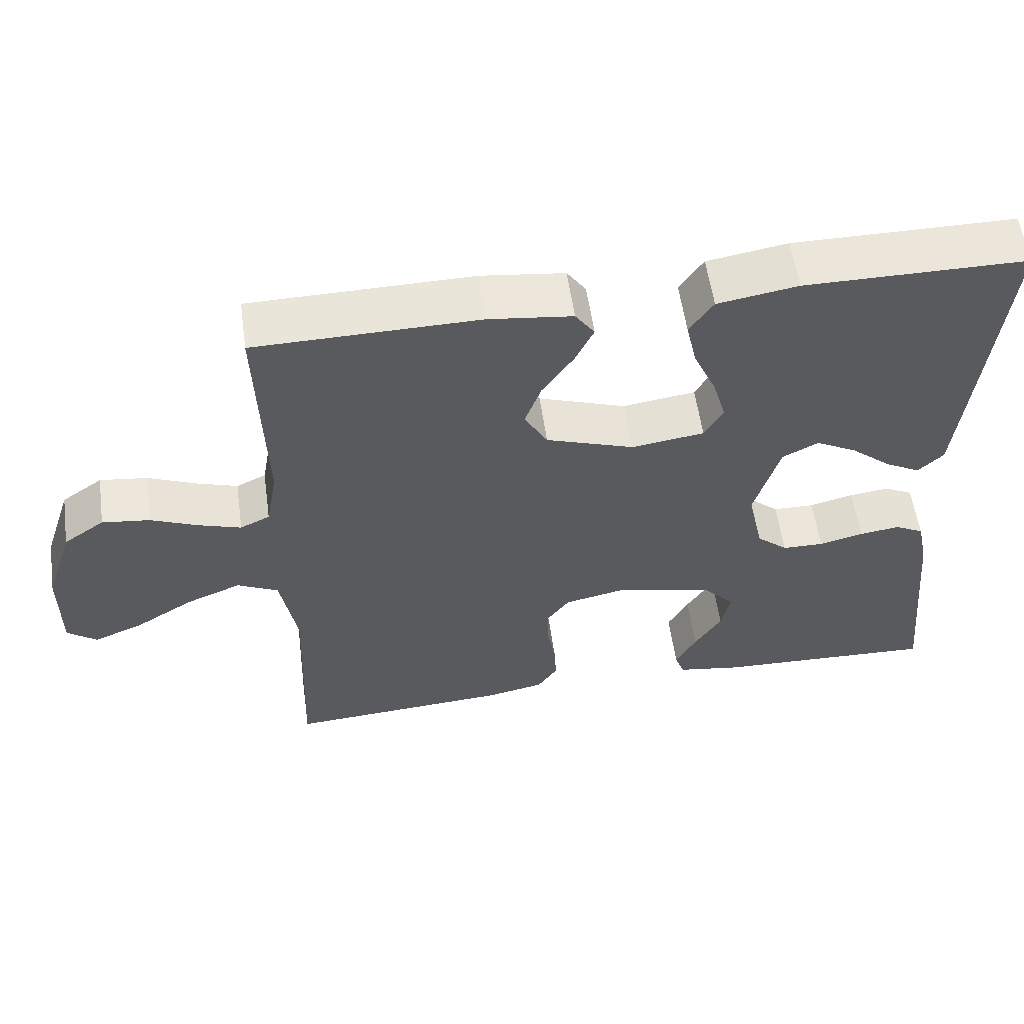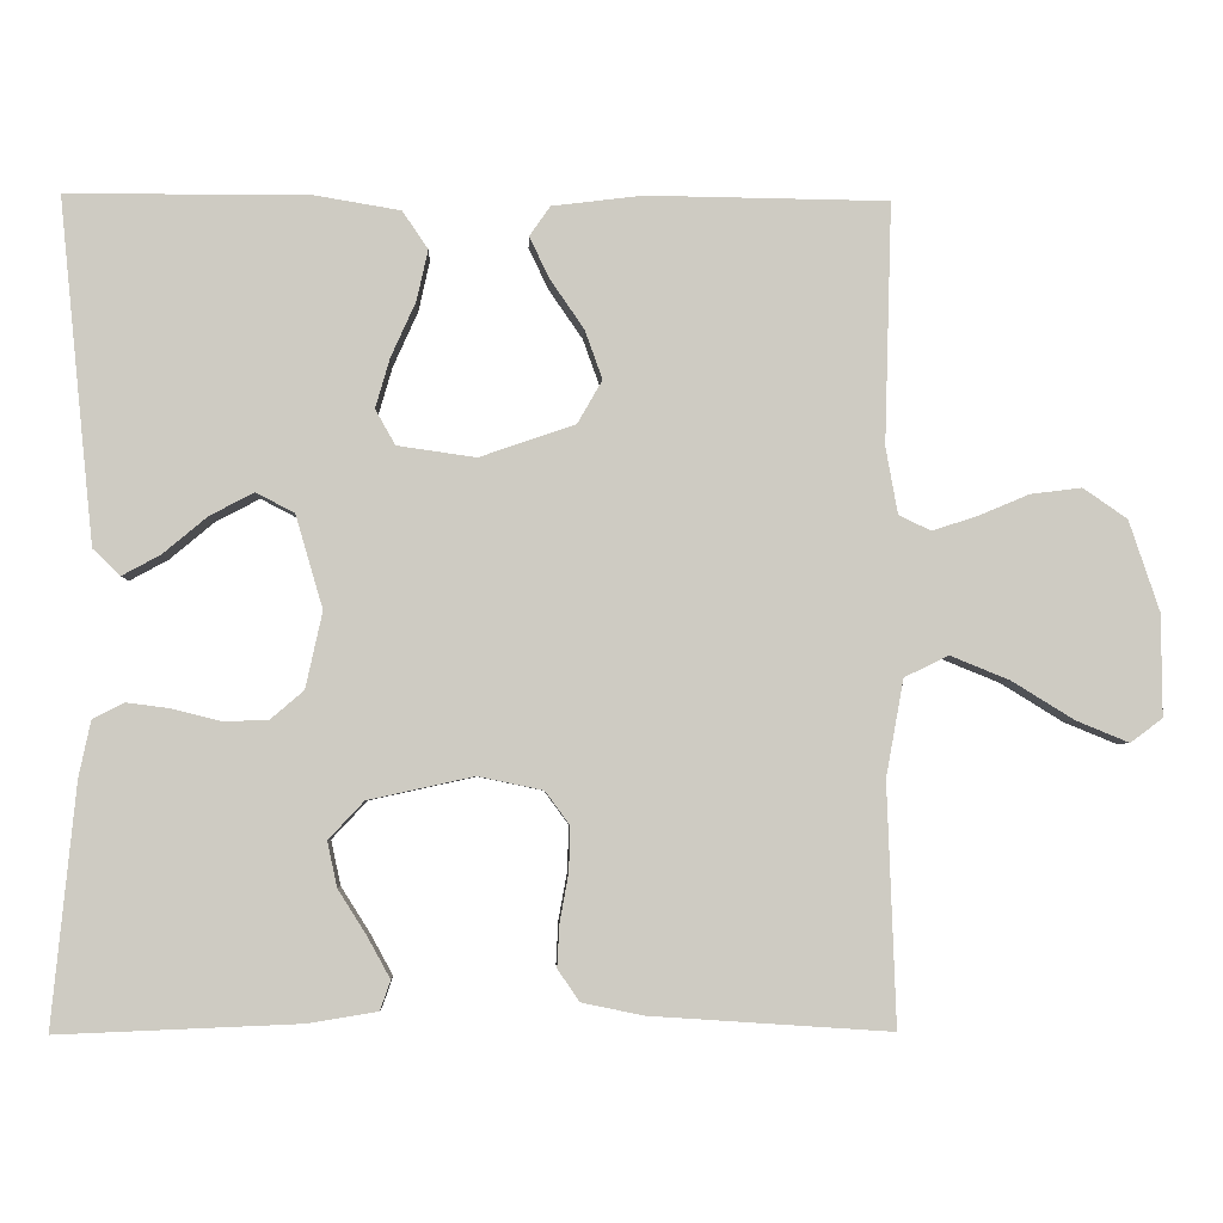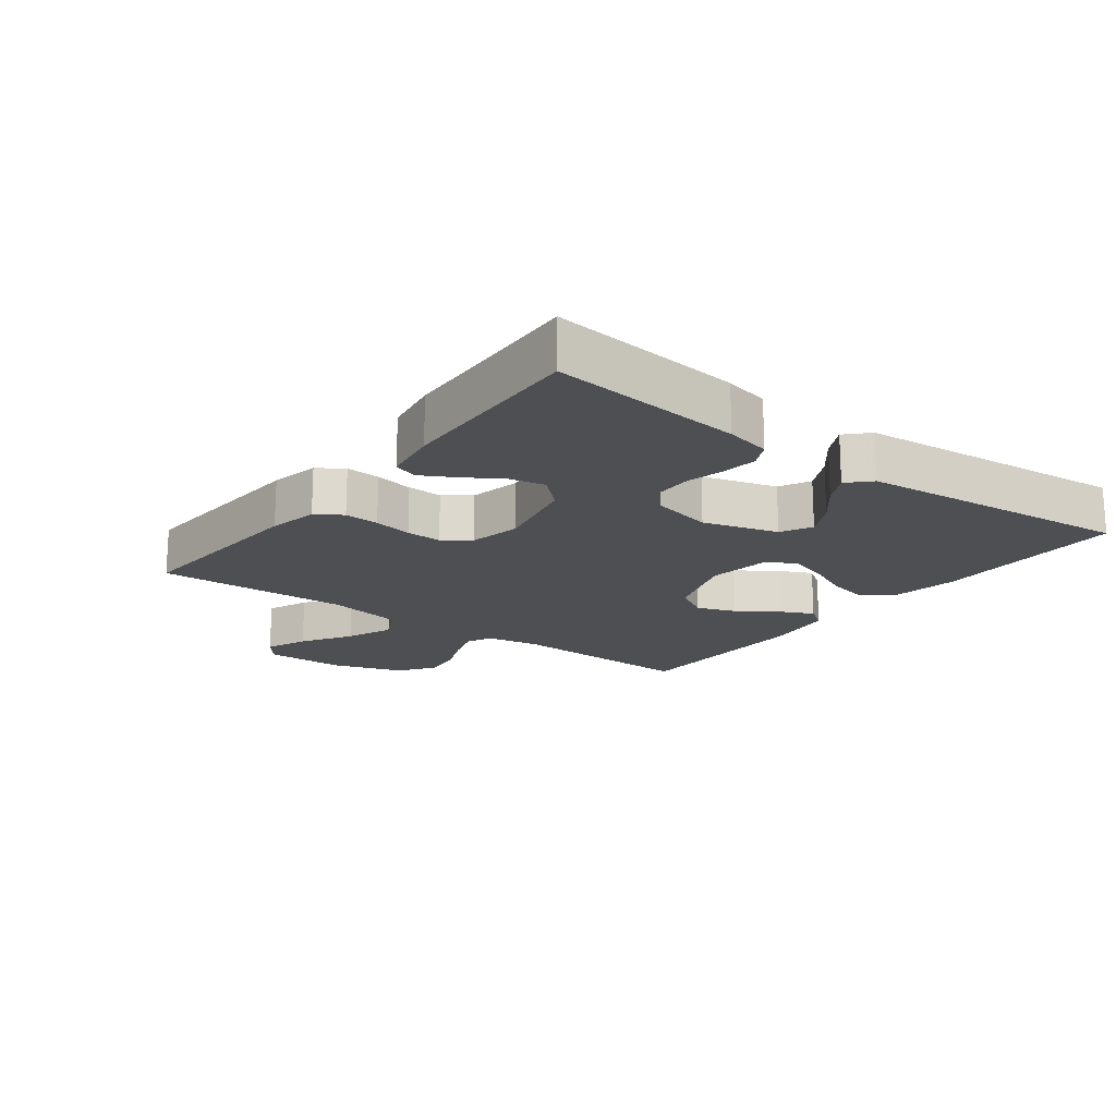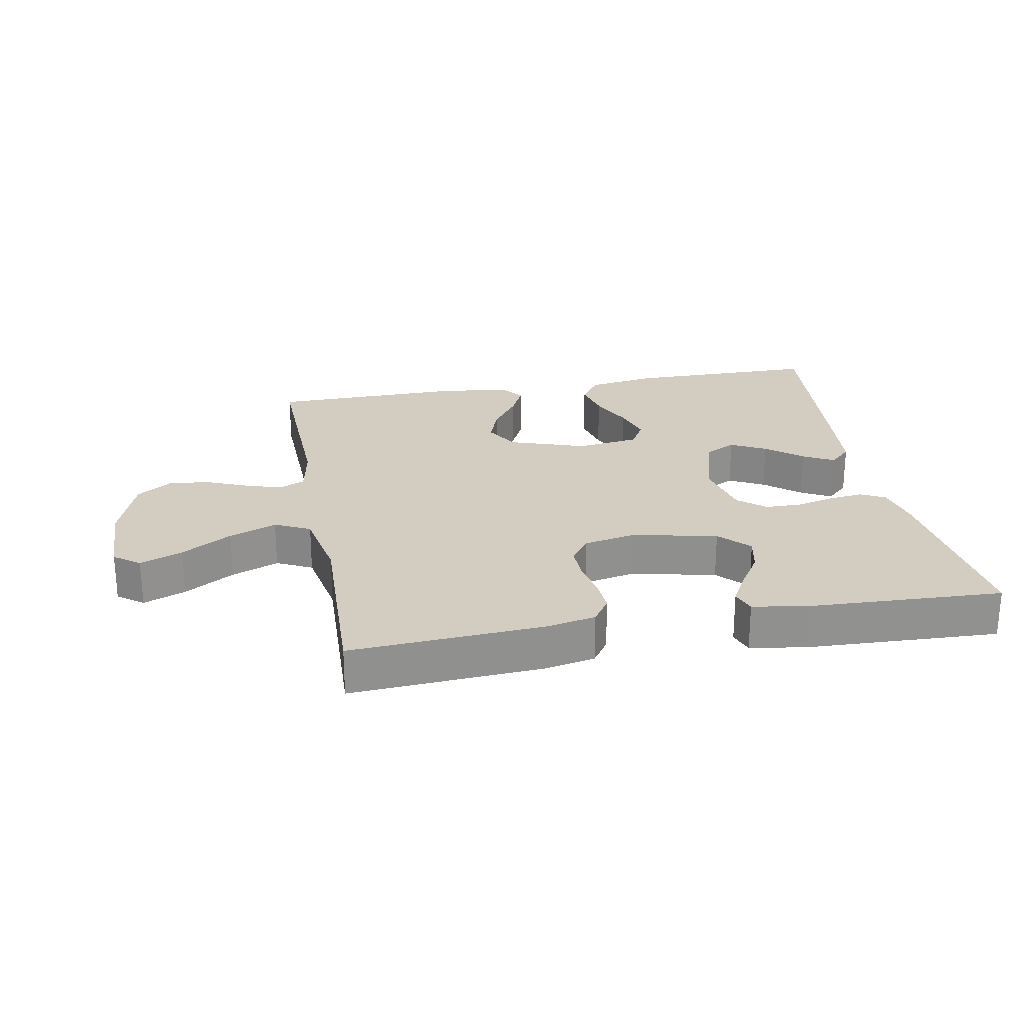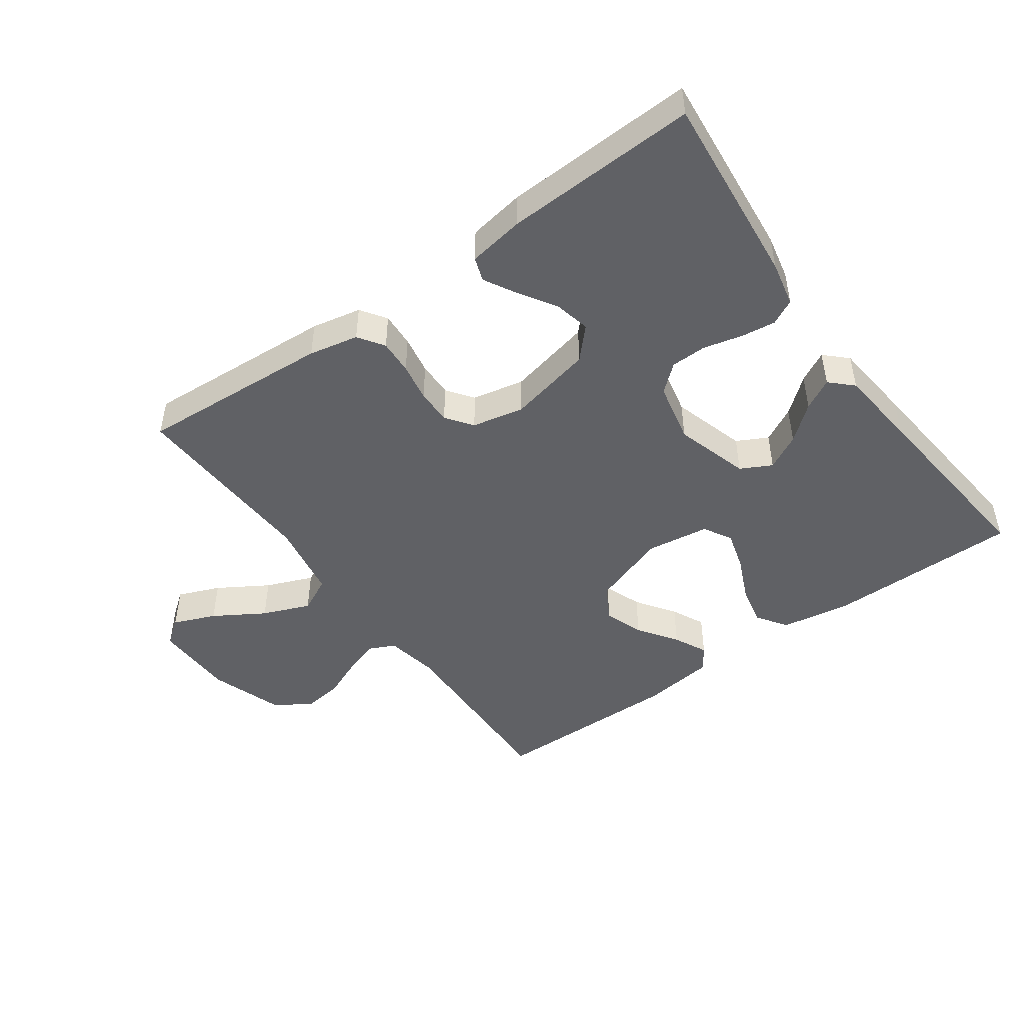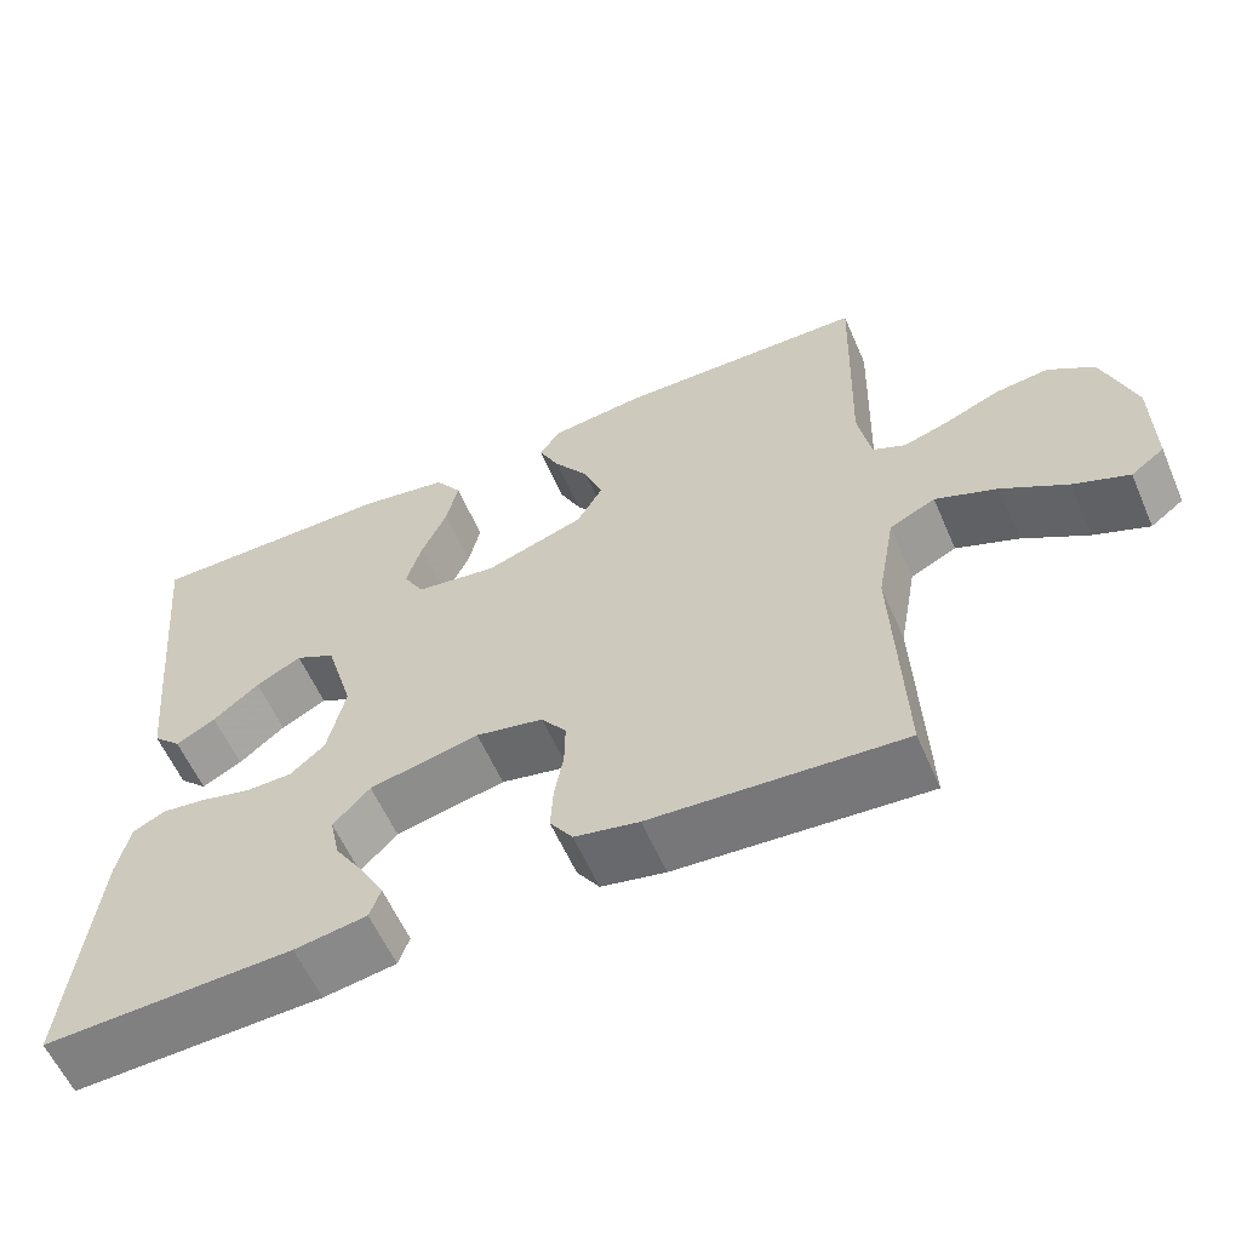
<metadata>
{"format":"obj","ext":"obj","renderer":"f3d","projection":"perspective","resolution":1024,"background":"white","views":[{"elev":57.0,"azim":172.0,"up":"+Z"},{"elev":-4.0,"azim":-2.3,"up":"+Z"},{"elev":-17.7,"azim":-127.1,"up":"+Y"},{"elev":24.5,"azim":169.5,"up":"+Y"},{"elev":-47.2,"azim":-144.2,"up":"+Y"},{"elev":-59.1,"azim":23.5,"up":"+Z"}]}
</metadata>
<code>
v 0.5 0.07 0.5
v 0.491 0.07 0.2
v 0.506 0.07 0.117
v 0.546 0.07 0.098
v 0.602 0.07 0.116
v 0.666 0.07 0.143
v 0.73 0.07 0.151
v 0.785 0.07 0.113
v 0.823 0.07 0
v 0.824 0.07 -0.127
v 0.784 0.07 -0.157
v 0.718 0.07 -0.13
v 0.64 0.07 -0.082
v 0.566 0.07 -0.052
v 0.511 0.07 -0.079
v 0.489 0.07 -0.2
v 0.5 0.07 -0.5
v 0.2 0.07 -0.48
v 0.123 0.07 -0.464
v 0.096 0.07 -0.424
v 0.099 0.07 -0.37
v 0.11 0.07 -0.31
v 0.111 0.07 -0.255
v 0.081 0.07 -0.214
v 0 0.07 -0.197
v -0.132 0.07 -0.226
v -0.176 0.07 -0.273
v -0.164 0.07 -0.329
v -0.128 0.07 -0.386
v -0.1 0.07 -0.437
v -0.113 0.07 -0.474
v -0.2 0.07 -0.488
v -0.5 0.07 -0.5
v -0.47 0.07 -0.2
v -0.455 0.07 -0.13
v -0.416 0.07 -0.11
v -0.362 0.07 -0.117
v -0.302 0.07 -0.132
v -0.246 0.07 -0.131
v -0.204 0.07 -0.095
v -0.183 0.07 0
v -0.217 0.07 0.116
v -0.265 0.07 0.141
v -0.32 0.07 0.112
v -0.375 0.07 0.066
v -0.423 0.07 0.04
v -0.457 0.07 0.073
v -0.47 0.07 0.2
v -0.5 0.07 0.5
v -0.2 0.07 0.501
v -0.092 0.07 0.483
v -0.06 0.07 0.436
v -0.074 0.07 0.373
v -0.105 0.07 0.304
v -0.123 0.07 0.242
v -0.098 0.07 0.198
v 0 0.07 0.184
v 0.119 0.07 0.225
v 0.15 0.07 0.279
v 0.128 0.07 0.34
v 0.086 0.07 0.401
v 0.061 0.07 0.453
v 0.087 0.07 0.49
v 0.2 0.07 0.504
v 0.5 0 0.5
v 0.491 0 0.2
v 0.506 0 0.117
v 0.546 0 0.098
v 0.602 0 0.116
v 0.666 0 0.143
v 0.73 0 0.151
v 0.785 0 0.113
v 0.823 0 0
v 0.824 0 -0.127
v 0.784 0 -0.157
v 0.718 0 -0.13
v 0.64 0 -0.082
v 0.566 0 -0.052
v 0.511 0 -0.079
v 0.489 0 -0.2
v 0.5 0 -0.5
v 0.2 0 -0.48
v 0.123 0 -0.464
v 0.096 0 -0.424
v 0.099 0 -0.37
v 0.11 0 -0.31
v 0.111 0 -0.255
v 0.081 0 -0.214
v 0 0 -0.197
v -0.132 0 -0.226
v -0.176 0 -0.273
v -0.164 0 -0.329
v -0.128 0 -0.386
v -0.1 0 -0.437
v -0.113 0 -0.474
v -0.2 0 -0.488
v -0.5 0 -0.5
v -0.47 0 -0.2
v -0.455 0 -0.13
v -0.416 0 -0.11
v -0.362 0 -0.117
v -0.302 0 -0.132
v -0.246 0 -0.131
v -0.204 0 -0.095
v -0.183 0 0
v -0.217 0 0.116
v -0.265 0 0.141
v -0.32 0 0.112
v -0.375 0 0.066
v -0.423 0 0.04
v -0.457 0 0.073
v -0.47 0 0.2
v -0.5 0 0.5
v -0.2 0 0.501
v -0.092 0 0.483
v -0.06 0 0.436
v -0.074 0 0.373
v -0.105 0 0.304
v -0.123 0 0.242
v -0.098 0 0.198
v 0 0 0.184
v 0.119 0 0.225
v 0.15 0 0.279
v 0.128 0 0.34
v 0.086 0 0.401
v 0.061 0 0.453
v 0.087 0 0.49
v 0.2 0 0.504
f 63 64 1 2
f 60 61 62 63
f 59 60 63 2
f 58 59 2 3
f 57 58 3 4
f 56 57 4
f 51 52 53 54
f 51 54 55
f 50 51 55
f 49 50 55
f 48 49 55 56
f 44 45 46 47
f 43 44 47 48
f 35 36 37 38
f 33 34 35 38
f 33 38 39
f 32 33 39 40
f 28 29 30 31
f 28 31 32
f 27 28 32
f 19 20 21 22
f 19 22 23
f 16 17 18 19
f 15 16 19 23
f 14 15 23 24
f 10 11 12 13
f 10 13 14
f 9 10 14
f 8 9 14
f 5 6 7 8
f 4 5 8 14
f 43 48 56 4
f 27 32 40 41
f 26 27 41
f 25 26 41
f 25 41 42
f 24 25 42
f 14 24 42
f 4 14 42 43
f 66 65 128 127
f 127 126 125 124
f 66 127 124 123
f 67 66 123 122
f 68 67 122 121
f 68 121 120
f 118 117 116 115
f 119 118 115
f 119 115 114
f 119 114 113
f 120 119 113 112
f 111 110 109 108
f 112 111 108 107
f 102 101 100 99
f 102 99 98 97
f 103 102 97
f 104 103 97 96
f 95 94 93 92
f 96 95 92
f 96 92 91
f 86 85 84 83
f 87 86 83
f 83 82 81 80
f 87 83 80 79
f 88 87 79 78
f 77 76 75 74
f 78 77 74
f 78 74 73
f 78 73 72
f 72 71 70 69
f 78 72 69 68
f 68 120 112 107
f 105 104 96 91
f 105 91 90
f 105 90 89
f 106 105 89
f 106 89 88
f 106 88 78
f 107 106 78 68
f 1 65 66 2
f 2 66 67 3
f 3 67 68 4
f 4 68 69 5
f 5 69 70 6
f 6 70 71 7
f 7 71 72 8
f 8 72 73 9
f 9 73 74 10
f 10 74 75 11
f 11 75 76 12
f 12 76 77 13
f 13 77 78 14
f 14 78 79 15
f 15 79 80 16
f 16 80 81 17
f 17 81 82 18
f 18 82 83 19
f 19 83 84 20
f 20 84 85 21
f 21 85 86 22
f 22 86 87 23
f 23 87 88 24
f 24 88 89 25
f 25 89 90 26
f 26 90 91 27
f 27 91 92 28
f 28 92 93 29
f 29 93 94 30
f 30 94 95 31
f 31 95 96 32
f 32 96 97 33
f 33 97 98 34
f 34 98 99 35
f 35 99 100 36
f 36 100 101 37
f 37 101 102 38
f 38 102 103 39
f 39 103 104 40
f 40 104 105 41
f 41 105 106 42
f 42 106 107 43
f 43 107 108 44
f 44 108 109 45
f 45 109 110 46
f 46 110 111 47
f 47 111 112 48
f 48 112 113 49
f 49 113 114 50
f 50 114 115 51
f 51 115 116 52
f 52 116 117 53
f 53 117 118 54
f 54 118 119 55
f 55 119 120 56
f 56 120 121 57
f 57 121 122 58
f 58 122 123 59
f 59 123 124 60
f 60 124 125 61
f 61 125 126 62
f 62 126 127 63
f 63 127 128 64
f 64 128 65 1

</code>
